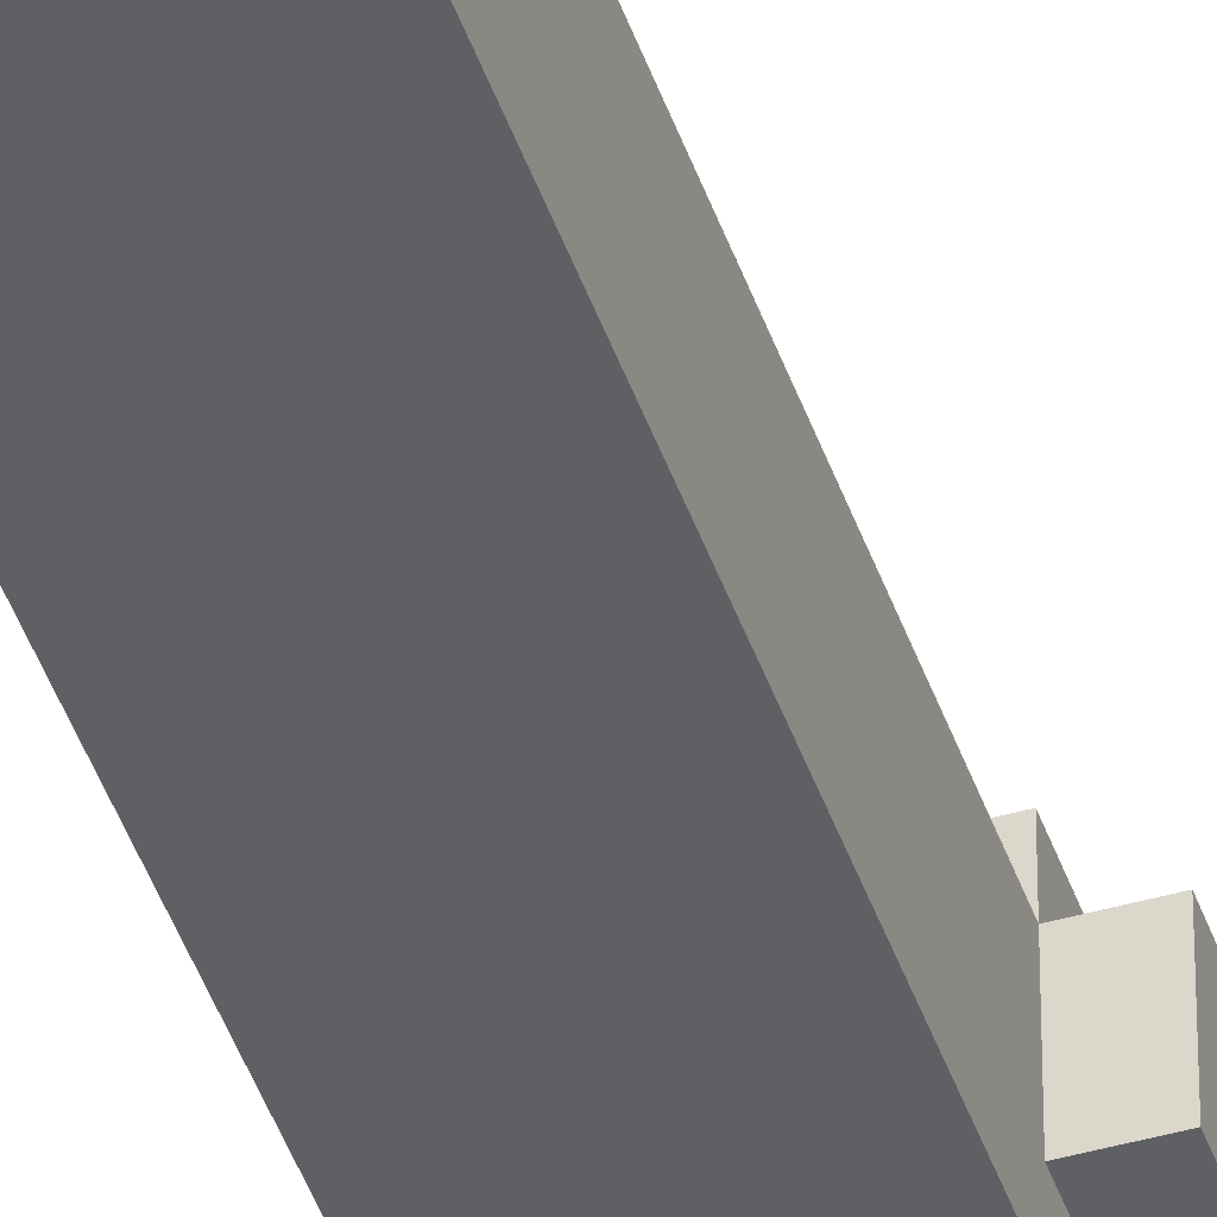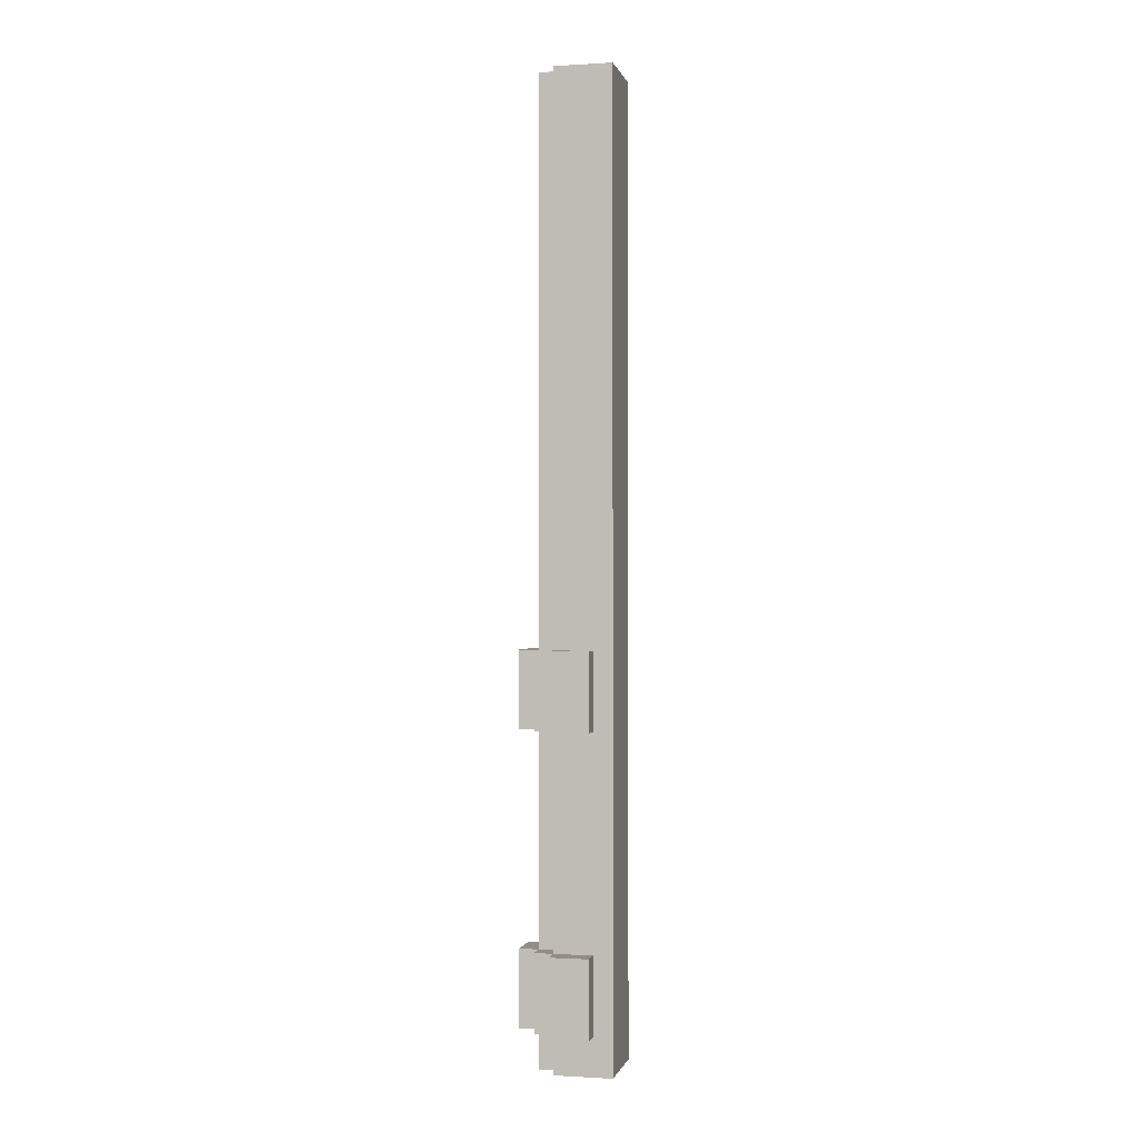
<metadata>
{"format":"obj","ext":"obj","renderer":"f3d","projection":"perspective","resolution":1024,"background":"white","views":[{"elev":-44.3,"azim":-161.7,"up":"+Z"},{"elev":-0.4,"azim":12.7,"up":"+Y"}]}
</metadata>
<code>
o Pillar_Small_02.001
v -29.7 0.3 9.1
v -29.7 0.2 9
v -29.7 0.2 9.2
v -29.7 0.3 9
v -29.7 0.5 9.2
v -29.7 0.5 9.1
v -29.7 0.6 9.2
v -29.7 0.6 9
v -29.7 1.8 9.1
v -29.7 1.7 9
v -29.7 1.7 9.2
v -29.7 1.8 9
v -29.7 2 9.2
v -29.7 2 9.1
v -29.7 2.1 9.2
v -29.7 2.1 9
v -29.6 0.1 9.2
v -29.6 -2e-06 9.1
v -29.6 -2e-06 9.2
v -29.6 0.1 9.1
v -29.6 -2e-06 9
v -29.6 0.1 9
v -29.6 -2e-06 8.9
v -29.6 0.1 8.9
v -29.6 0.2 9.2
v -29.6 0.2 9.1
v -29.6 0.2 9
v -29.6 0.2 8.9
v -29.6 0.3 9
v -29.6 0.4 9
v -29.6 0.4 8.9
v -29.6 0.5 9.3
v -29.6 0.2 9.3
v -29.6 0.5 9.2
v -29.6 0.6 9.3
v -29.6 0.6 9.2
v -29.6 0.6 9
v -29.6 0.6 8.9
v -29.6 0.7 9.2
v -29.6 0.6 9.1
v -29.6 0.7 9.1
v -29.6 0.7 9
v -29.6 0.7 8.9
v -29.6 0.8 9.2
v -29.6 0.8 9
v -29.6 0.8 8.9
v -29.6 0.9 9.2
v -29.6 0.9 9.1
v -29.6 1 9.2
v -29.6 1 9.1
v -29.6 1 9
v -29.6 1 8.9
v -29.6 1.1 9
v -29.6 1.1 8.9
v -29.6 1.2 9
v -29.6 1.2 8.9
v -29.6 1.3 9
v -29.6 1.3 8.9
v -29.6 1.5 9.2
v -29.6 1.5 9.1
v -29.6 1.5 9
v -29.6 1.5 8.9
v -29.6 1.6 9.2
v -29.6 1.6 9.1
v -29.6 1.6 9
v -29.6 1.6 8.9
v -29.6 1.7 9.2
v -29.6 1.7 9.1
v -29.6 1.7 9
v -29.6 1.7 8.9
v -29.6 1.8 9
v -29.6 1.8 8.9
v -29.6 2 9.3
v -29.6 1.7 9.3
v -29.6 2 9.2
v -29.6 2 9
v -29.6 2 8.9
v -29.6 2.1 9.3
v -29.6 2.1 9.2
v -29.6 2.1 9
v -29.6 2.1 8.9
v -29.6 2.2 9.2
v -29.6 2.2 9
v -29.6 2.2 8.9
v -29.6 2.3 9
v -29.6 2.3 8.9
v -29.6 2.6 9.1
v -29.6 2.6 9
v -29.6 2.7 9.2
v -29.6 2.7 9.1
v -29.6 2.8 9.2
v -29.6 2.8 9.1
v -29.6 2.8 9
v -29.6 2.8 8.9
v -29.6 2.9 9.2
v -29.6 2.9 9.1
v -29.6 2.9 9
v -29.6 2.9 8.9
v -29.6 3 9.2
v -29.6 3 9.1
v -29.6 3 9
v -29.6 3 8.9
v -29.6 3.4 9
v -29.6 3.4 8.9
v -29.6 3.5 9
v -29.6 3.5 8.9
v -29.6 3.6 9
v -29.6 3.6 8.9
v -29.6 3.7 9
v -29.6 3.7 8.9
v -29.6 3.8 9
v -29.6 3.8 8.9
v -29.6 4 9.2
v -29.6 4 9.1
v -29.6 4 9
v -29.6 4 8.9
v -29.6 4.1 9.2
v -29.6 4.1 9.1
v -29.6 4.1 9
v -29.6 4.1 8.9
v -29.6 4.2 9.2
v -29.6 4.2 9
v -29.6 4.2 8.9
v -29.6 4.3 9.2
v -29.6 4.3 9.1
v -29.6 4.4 9.2
v -29.6 4.4 9.1
v -29.6 4.4 9
v -29.6 4.4 8.9
v -29.6 4.5 9
v -29.6 4.5 8.9
v -29.6 4.6 9
v -29.6 4.6 8.9
v -29.6 4.7 9
v -29.6 4.7 8.9
v -29.6 4.9 9.2
v -29.6 4.9 9.1
v -29.6 4.9 9
v -29.6 4.9 8.9
v -29.6 5 9.2
v -29.6 5 9.1
v -29.6 5 9
v -29.6 5 8.9
v -29.5 0.1 9.3
v -29.5 -2e-06 9.2
v -29.5 -2e-06 9.3
v -29.5 0.1 9.2
v -29.5 0.2 9.3
v -29.5 0.2 9.2
v -29.5 0.5 9.3
v -29.5 0.2 9.4
v -29.5 0.6 9.4
v -29.5 0.6 9.3
v -29.5 0.7 9.3
v -29.5 0.6 9.2
v -29.5 0.7 9.2
v -29.5 0.8 9.2
v -29.5 0.9 9.2
v -29.5 1 9.2
v -29.5 1.5 9.3
v -29.5 1.5 9.2
v -29.5 1.6 9.3
v -29.5 1.6 9.2
v -29.5 1.7 9.3
v -29.5 1.7 9.2
v -29.5 2 9.3
v -29.5 1.7 9.4
v -29.5 2.1 9.4
v -29.5 2.1 9.3
v -29.5 2.2 9.3
v -29.5 2.1 9.2
v -29.5 2.2 9.2
v -29.5 2.7 9.3
v -29.5 2.7 9.2
v -29.5 2.8 9.3
v -29.5 2.8 9.2
v -29.5 2.9 9.3
v -29.5 2.9 9.2
v -29.5 3 9.2
v -29.5 3.1 9.3
v -29.5 3.1 9.2
v -29.5 3.2 9.3
v -29.5 3.2 9.2
v -29.5 3.6 9.3
v -29.5 3.6 9.2
v -29.5 3.7 9.3
v -29.5 3.7 9.2
v -29.5 3.9 9.3
v -29.5 3.9 9.2
v -29.5 4 9.3
v -29.5 4 9.2
v -29.5 4.1 9.3
v -29.5 4.1 9.2
v -29.5 4.2 9.2
v -29.5 4.3 9.2
v -29.5 4.4 9.2
v -29.5 4.9 9.3
v -29.5 4.9 9.2
v -29.5 5 9.3
v -29.5 5 9.2
v -29.3 0.2 9.4
v -29.3 0.2 9.3
v -29.3 0.3 9.4
v -29.3 0.3 9.3
v -29.3 0.4 9.3
v -29.3 0.6 9.4
v -29.3 0.6 9.3
v -29.3 1.7 9.4
v -29.3 1.7 9.3
v -29.3 1.8 9.4
v -29.3 1.8 9.3
v -29.3 2.1 9.4
v -29.3 2.1 9.3
v -29.2 -2e-06 9.3
v -29.2 -2e-06 9.2
v -29.2 0.1 9.3
v -29.2 -2e-06 8.9
v -29.2 0.1 9.2
v -29.2 0.2 9.3
v -29.2 0.2 9.2
v -29.2 0.3 9.2
v -29.2 0.3 8.9
v -29.2 0.4 9.3
v -29.2 0.4 9.2
v -29.2 0.4 8.9
v -29.2 0.6 9.3
v -29.2 0.6 9.2
v -29.2 0.7 9.3
v -29.2 0.7 9.2
v -29.2 0.8 9.3
v -29.2 0.8 9.2
v -29.2 1.5 9.3
v -29.2 1.5 9.2
v -29.2 1.6 9.3
v -29.2 1.6 9.2
v -29.2 1.7 9.3
v -29.2 1.7 9.2
v -29.2 2.1 9.3
v -29.2 2.1 9.2
v -29.2 2.2 9.3
v -29.2 2.2 9.2
v -29.2 2.3 9.3
v -29.2 2.3 9.2
v -29.2 2.4 9.3
v -29.2 2.4 9.2
v -29.2 2.7 9.3
v -29.2 2.7 9.2
v -29.2 2.9 9.3
v -29.2 2.9 9.2
v -29.2 3.2 9.3
v -29.2 3.2 9.2
v -29.2 3.3 9.3
v -29.2 3.3 9.2
v -29.2 3.4 9.3
v -29.2 3.4 9.2
v -29.2 3.6 9.3
v -29.2 3.6 9.2
v -29.2 3.7 9.3
v -29.2 3.7 9.2
v -29.2 3.9 9.3
v -29.2 3.9 9.2
v -29.2 4 9.3
v -29.2 4 9.2
v -29.2 4.1 9.3
v -29.2 4.1 9.2
v -29.2 4.2 9.3
v -29.2 4.2 9.2
v -29.2 4.9 9.3
v -29.2 4.9 9.2
v -29.2 5 9.3
v -29.2 5 9.2
v -29.2 5 8.9
v -29.4 0.3 9.4
v -29.4 0.6 9.4
v -29.4 1.8 9.4
v -29.4 2.1 9.4
v -29.4 -2e-06 9.3
v -29.4 0.1 9.3
v -29.4 0.6 9.3
v -29.4 0.7 9.3
v -29.4 0.8 9.3
v -29.4 1.4 9.3
v -29.4 1.5 9.3
v -29.4 1.6 9.3
v -29.4 1.7 9.3
v -29.4 2.1 9.3
v -29.4 2.2 9.3
v -29.4 2.6 9.3
v -29.4 2.7 9.3
v -29.4 2.8 9.3
v -29.4 2.9 9.3
v -29.4 3.1 9.3
v -29.4 3.2 9.3
v -29.4 3.4 9.3
v -29.4 3.6 9.3
v -29.4 3.8 9.3
v -29.4 3.9 9.3
v -29.4 4 9.3
v -29.4 4.1 9.3
v -29.4 4.2 9.3
v -29.4 4.8 9.3
v -29.4 4.9 9.3
v -29.3 -2e-06 9.3
v -29.3 0.1 9.3
v -29.3 0.7 9.3
v -29.3 0.8 9.3
v -29.3 1.4 9.3
v -29.3 1.5 9.3
v -29.3 1.6 9.3
v -29.3 2.2 9.3
v -29.3 2.3 9.3
v -29.3 2.4 9.3
v -29.3 2.6 9.3
v -29.3 2.7 9.3
v -29.3 2.8 9.3
v -29.3 2.9 9.3
v -29.3 3.2 9.3
v -29.3 3.3 9.3
v -29.3 3.4 9.3
v -29.3 3.6 9.3
v -29.3 3.7 9.3
v -29.3 3.8 9.3
v -29.3 3.9 9.3
v -29.3 4 9.3
v -29.3 4.1 9.3
v -29.3 4.2 9.3
v -29.3 4.8 9.3
v -29.3 4.9 9.3
v -29.3 5 9.3
v -29.5 -2e-06 8.9
v -29.5 0.1 8.9
v -29.5 0.2 8.9
v -29.5 0.3 8.9
v -29.5 0.4 8.9
v -29.5 0.6 8.9
v -29.5 0.7 8.9
v -29.5 0.8 8.9
v -29.5 1 8.9
v -29.5 1.1 8.9
v -29.5 1.2 8.9
v -29.5 1.3 8.9
v -29.5 1.5 8.9
v -29.5 1.6 8.9
v -29.5 1.7 8.9
v -29.5 1.8 8.9
v -29.5 2 8.9
v -29.5 2.1 8.9
v -29.5 2.2 8.9
v -29.5 2.3 8.9
v -29.5 2.8 8.9
v -29.5 2.9 8.9
v -29.5 3 8.9
v -29.5 3.4 8.9
v -29.5 3.5 8.9
v -29.5 3.6 8.9
v -29.5 3.7 8.9
v -29.5 3.8 8.9
v -29.5 4 8.9
v -29.5 4.1 8.9
v -29.5 4.2 8.9
v -29.5 4.4 8.9
v -29.5 4.5 8.9
v -29.5 4.6 8.9
v -29.5 4.7 8.9
v -29.5 4.9 8.9
v -29.5 5 8.9
v -29.4 -2e-06 9.2
v -29.3 -2e-06 9.2
v -29.5 -2e-06 9.1
v -29.5 -2e-06 9
v -29.3 5 9.2
v -29.5 5 9.1
v -29.5 5 9
f 1 2 3
f 4 2 1
f 5 1 3
f 6 4 1
f 6 1 5
f 7 6 5
f 8 4 6
f 8 6 7
f 9 10 11
f 12 10 9
f 13 9 11
f 14 12 9
f 14 9 13
f 15 14 13
f 16 12 14
f 16 14 15
f 17 18 19
f 20 21 18
f 20 18 17
f 22 23 21
f 22 21 20
f 24 23 22
f 25 20 17
f 26 22 20
f 26 20 25
f 27 24 22
f 27 22 26
f 28 24 27
f 29 28 27
f 30 28 29
f 31 28 30
f 32 25 33
f 34 25 32
f 35 34 32
f 36 34 35
f 37 31 30
f 38 31 37
f 39 40 36
f 41 37 40
f 41 40 39
f 42 38 37
f 42 37 41
f 43 38 42
f 44 41 39
f 44 42 41
f 45 43 42
f 45 42 44
f 46 43 45
f 47 45 44
f 48 45 47
f 49 48 47
f 50 45 48
f 50 48 49
f 51 46 45
f 51 45 50
f 52 46 51
f 53 50 49
f 53 51 50
f 53 52 51
f 54 52 53
f 55 53 49
f 55 54 53
f 56 54 55
f 57 55 49
f 57 56 55
f 58 56 57
f 59 57 49
f 60 57 59
f 61 58 57
f 61 57 60
f 62 58 61
f 63 60 59
f 64 61 60
f 64 60 63
f 65 62 61
f 65 61 64
f 66 62 65
f 67 64 63
f 68 65 64
f 68 64 67
f 69 66 65
f 69 65 68
f 70 66 69
f 71 70 69
f 72 70 71
f 73 67 74
f 75 67 73
f 76 72 71
f 77 72 76
f 78 75 73
f 79 75 78
f 80 77 76
f 81 77 80
f 82 80 79
f 83 81 80
f 83 80 82
f 84 81 83
f 85 83 82
f 85 84 83
f 86 84 85
f 87 85 82
f 88 86 85
f 88 85 87
f 89 87 82
f 90 88 87
f 90 87 89
f 91 90 89
f 92 88 90
f 92 90 91
f 93 86 88
f 93 88 92
f 94 86 93
f 95 92 91
f 96 93 92
f 96 92 95
f 97 94 93
f 97 93 96
f 98 94 97
f 99 96 95
f 100 97 96
f 100 96 99
f 101 98 97
f 101 97 100
f 102 98 101
f 103 100 99
f 103 101 100
f 103 102 101
f 104 102 103
f 105 103 99
f 105 104 103
f 106 104 105
f 107 105 99
f 107 106 105
f 108 106 107
f 109 107 99
f 109 108 107
f 110 108 109
f 111 109 99
f 111 110 109
f 112 110 111
f 113 111 99
f 114 111 113
f 115 112 111
f 115 111 114
f 116 112 115
f 117 114 113
f 118 115 114
f 118 114 117
f 119 116 115
f 119 115 118
f 120 116 119
f 121 118 117
f 121 119 118
f 122 120 119
f 122 119 121
f 123 120 122
f 124 122 121
f 125 122 124
f 126 125 124
f 127 122 125
f 127 125 126
f 128 123 122
f 128 122 127
f 129 123 128
f 130 127 126
f 130 128 127
f 130 129 128
f 131 129 130
f 132 130 126
f 132 131 130
f 133 131 132
f 134 132 126
f 134 133 132
f 135 133 134
f 136 134 126
f 137 134 136
f 138 135 134
f 138 134 137
f 139 135 138
f 140 137 136
f 141 138 137
f 141 137 140
f 142 139 138
f 142 138 141
f 143 139 142
f 144 145 146
f 147 145 144
f 148 147 144
f 149 147 148
f 150 148 151
f 152 150 151
f 153 150 152
f 154 155 153
f 156 155 154
f 157 156 154
f 158 157 154
f 159 158 154
f 160 159 154
f 161 159 160
f 162 161 160
f 163 161 162
f 164 163 162
f 165 163 164
f 166 164 167
f 168 166 167
f 169 166 168
f 170 171 169
f 172 171 170
f 173 172 170
f 174 172 173
f 175 174 173
f 176 174 175
f 177 176 175
f 178 176 177
f 179 178 177
f 180 179 177
f 181 179 180
f 182 181 180
f 183 181 182
f 184 183 182
f 185 183 184
f 186 185 184
f 187 185 186
f 188 187 186
f 189 187 188
f 190 189 188
f 191 189 190
f 192 191 190
f 193 191 192
f 194 193 192
f 195 194 192
f 196 195 192
f 197 196 192
f 198 196 197
f 199 198 197
f 200 198 199
f 201 202 203
f 203 202 204
f 203 204 205
f 203 205 206
f 206 205 207
f 208 209 210
f 210 209 211
f 210 211 212
f 212 211 213
f 214 215 216
f 215 217 218
f 216 215 218
f 216 218 219
f 218 217 220
f 219 218 220
f 219 220 221
f 220 217 221
f 221 217 222
f 219 221 223
f 221 222 224
f 223 221 224
f 224 222 225
f 223 224 226
f 224 225 227
f 226 224 227
f 226 227 228
f 227 225 229
f 228 227 229
f 228 229 230
f 229 225 231
f 230 229 231
f 230 231 232
f 231 225 233
f 232 231 233
f 232 233 234
f 233 225 235
f 234 233 235
f 234 235 236
f 235 225 237
f 236 235 237
f 236 237 238
f 237 225 239
f 238 237 239
f 238 239 240
f 239 225 241
f 240 239 241
f 240 241 242
f 241 225 243
f 242 241 243
f 242 243 244
f 243 225 245
f 244 243 245
f 244 245 246
f 245 225 247
f 246 245 247
f 246 247 248
f 247 225 249
f 248 247 249
f 248 249 250
f 249 225 251
f 250 249 251
f 250 251 252
f 251 225 253
f 252 251 253
f 252 253 254
f 253 225 255
f 254 253 255
f 254 255 256
f 255 225 257
f 256 255 257
f 256 257 258
f 257 225 259
f 258 257 259
f 258 259 260
f 259 225 261
f 260 259 261
f 260 261 262
f 261 225 263
f 262 261 263
f 262 263 264
f 263 225 265
f 264 263 265
f 264 265 266
f 265 225 267
f 266 265 267
f 266 267 268
f 267 225 269
f 268 267 269
f 268 269 270
f 269 225 271
f 270 269 271
f 271 225 272
f 273 152 151
f 274 152 273
f 275 168 167
f 276 168 275
f 201 273 151
f 203 274 273
f 203 273 201
f 206 274 203
f 208 275 167
f 210 276 275
f 210 275 208
f 212 276 210
f 148 32 33
f 150 35 32
f 150 32 148
f 153 35 150
f 164 73 74
f 166 78 73
f 166 73 164
f 169 78 166
f 277 144 146
f 278 148 144
f 278 144 277
f 279 154 153
f 280 160 154
f 280 154 279
f 281 160 280
f 282 160 281
f 283 162 160
f 283 160 282
f 284 164 162
f 284 162 283
f 285 164 284
f 286 170 169
f 287 173 170
f 287 170 286
f 288 173 287
f 289 175 173
f 289 173 288
f 290 177 175
f 290 175 289
f 291 180 177
f 291 177 290
f 292 182 180
f 292 180 291
f 293 184 182
f 293 182 292
f 294 184 293
f 295 186 184
f 295 184 294
f 296 188 186
f 297 190 188
f 297 188 296
f 298 192 190
f 298 190 297
f 299 197 192
f 299 192 298
f 300 197 299
f 301 197 300
f 302 199 197
f 302 197 301
f 303 278 277
f 304 148 278
f 304 278 303
f 202 148 304
f 207 280 279
f 305 281 280
f 305 280 207
f 306 282 281
f 306 281 305
f 307 283 282
f 307 282 306
f 307 284 283
f 308 284 307
f 309 285 284
f 309 284 308
f 209 285 309
f 213 287 286
f 310 288 287
f 310 287 213
f 311 288 310
f 312 288 311
f 313 289 288
f 313 288 312
f 313 290 289
f 314 290 313
f 315 291 290
f 315 290 314
f 316 292 291
f 316 291 315
f 316 294 293
f 316 293 292
f 317 294 316
f 318 294 317
f 319 295 294
f 319 294 318
f 320 186 295
f 320 295 319
f 321 296 186
f 321 186 320
f 322 298 297
f 322 296 321
f 322 297 296
f 323 298 322
f 324 299 298
f 324 298 323
f 325 300 299
f 325 299 324
f 326 301 300
f 326 300 325
f 327 302 301
f 327 301 326
f 328 199 302
f 328 302 327
f 329 199 328
f 214 304 303
f 216 202 304
f 216 304 214
f 219 205 204
f 219 202 216
f 219 204 202
f 223 207 205
f 223 205 219
f 226 305 207
f 226 207 223
f 228 306 305
f 228 305 226
f 230 308 307
f 230 306 228
f 230 307 306
f 232 309 308
f 232 308 230
f 234 209 309
f 234 309 232
f 236 213 211
f 236 209 234
f 236 211 209
f 238 310 213
f 238 213 236
f 240 311 310
f 240 310 238
f 242 312 311
f 242 311 240
f 244 314 313
f 244 312 242
f 244 313 312
f 246 315 314
f 246 314 244
f 246 316 315
f 248 317 316
f 248 316 246
f 250 318 317
f 250 317 248
f 252 319 318
f 252 318 250
f 254 320 319
f 254 319 252
f 256 321 320
f 256 320 254
f 258 322 321
f 258 321 256
f 258 323 322
f 260 324 323
f 260 323 258
f 262 325 324
f 262 324 260
f 264 326 325
f 264 325 262
f 266 327 326
f 266 326 264
f 266 328 327
f 268 329 328
f 268 328 266
f 270 329 268
f 25 5 3
f 34 7 5
f 34 5 25
f 36 7 34
f 67 13 11
f 75 15 13
f 75 13 67
f 79 15 75
f 145 17 19
f 147 25 17
f 147 17 145
f 149 25 147
f 155 39 36
f 156 44 39
f 156 39 155
f 157 47 44
f 157 44 156
f 158 49 47
f 158 47 157
f 159 59 49
f 159 49 158
f 161 63 59
f 161 59 159
f 163 67 63
f 163 63 161
f 165 67 163
f 171 82 79
f 172 89 82
f 172 82 171
f 174 91 89
f 174 89 172
f 176 95 91
f 176 91 174
f 178 99 95
f 178 95 176
f 179 113 99
f 179 99 178
f 181 113 179
f 183 113 181
f 185 113 183
f 187 113 185
f 189 113 187
f 191 117 113
f 191 113 189
f 193 121 117
f 193 117 191
f 194 124 121
f 194 121 193
f 195 126 124
f 195 124 194
f 196 136 126
f 196 126 195
f 198 140 136
f 198 136 196
f 200 140 198
f 2 4 27
f 4 8 29
f 27 4 29
f 29 8 30
f 30 8 37
f 10 12 69
f 12 16 71
f 69 12 71
f 71 16 76
f 76 16 80
f 23 24 330
f 24 28 331
f 330 24 331
f 28 31 332
f 331 28 332
f 332 31 333
f 31 38 334
f 333 31 334
f 38 43 335
f 334 38 335
f 43 46 336
f 335 43 336
f 46 52 337
f 336 46 337
f 52 54 338
f 337 52 338
f 54 56 339
f 338 54 339
f 56 58 340
f 339 56 340
f 58 62 341
f 340 58 341
f 62 66 342
f 341 62 342
f 66 70 343
f 342 66 343
f 70 72 344
f 343 70 344
f 72 77 345
f 344 72 345
f 77 81 346
f 345 77 346
f 81 84 347
f 346 81 347
f 84 86 348
f 347 84 348
f 86 94 349
f 348 86 349
f 94 98 350
f 349 94 350
f 98 102 351
f 350 98 351
f 102 104 352
f 351 102 352
f 104 106 353
f 352 104 353
f 106 108 354
f 353 106 354
f 108 110 355
f 354 108 355
f 110 112 356
f 355 110 356
f 112 116 357
f 356 112 357
f 116 120 358
f 357 116 358
f 120 123 359
f 358 120 359
f 123 129 360
f 359 123 360
f 129 131 361
f 360 129 361
f 131 133 362
f 361 131 362
f 133 135 363
f 362 133 363
f 135 139 364
f 363 135 364
f 139 143 365
f 364 139 365
f 365 143 366
f 330 331 217
f 332 333 217
f 331 332 217
f 333 334 222
f 217 333 222
f 363 364 225
f 222 334 225
f 365 366 225
f 364 365 225
f 362 363 225
f 361 362 225
f 360 361 225
f 359 360 225
f 358 359 225
f 357 358 225
f 356 357 225
f 355 356 225
f 354 355 225
f 353 354 225
f 352 353 225
f 351 352 225
f 350 351 225
f 349 350 225
f 348 349 225
f 347 348 225
f 346 347 225
f 345 346 225
f 344 345 225
f 343 344 225
f 342 343 225
f 341 342 225
f 340 341 225
f 339 340 225
f 338 339 225
f 337 338 225
f 336 337 225
f 335 336 225
f 334 335 225
f 225 366 272
f 145 277 146
f 367 303 277
f 367 277 145
f 368 214 303
f 368 303 367
f 215 214 368
f 18 145 19
f 369 367 145
f 369 145 18
f 369 368 367
f 369 215 368
f 21 369 18
f 370 215 369
f 370 369 21
f 23 370 21
f 330 215 370
f 330 370 23
f 217 215 330
f 148 201 151
f 202 201 148
f 25 148 33
f 149 148 25
f 26 25 3
f 2 26 3
f 27 26 2
f 164 208 167
f 285 208 164
f 209 208 285
f 67 164 74
f 165 164 67
f 68 67 11
f 10 68 11
f 69 68 10
f 152 274 153
f 274 206 279
f 153 274 279
f 279 206 207
f 35 153 36
f 36 153 155
f 7 36 40
f 7 40 8
f 8 40 37
f 168 276 169
f 276 212 286
f 169 276 286
f 286 212 213
f 78 169 79
f 79 169 171
f 15 79 16
f 16 79 80
f 199 329 200
f 329 270 371
f 200 329 371
f 371 270 271
f 140 200 141
f 200 371 372
f 141 200 372
f 371 271 372
f 141 372 142
f 372 271 373
f 142 372 373
f 142 373 143
f 373 271 366
f 143 373 366
f 366 271 272

</code>
